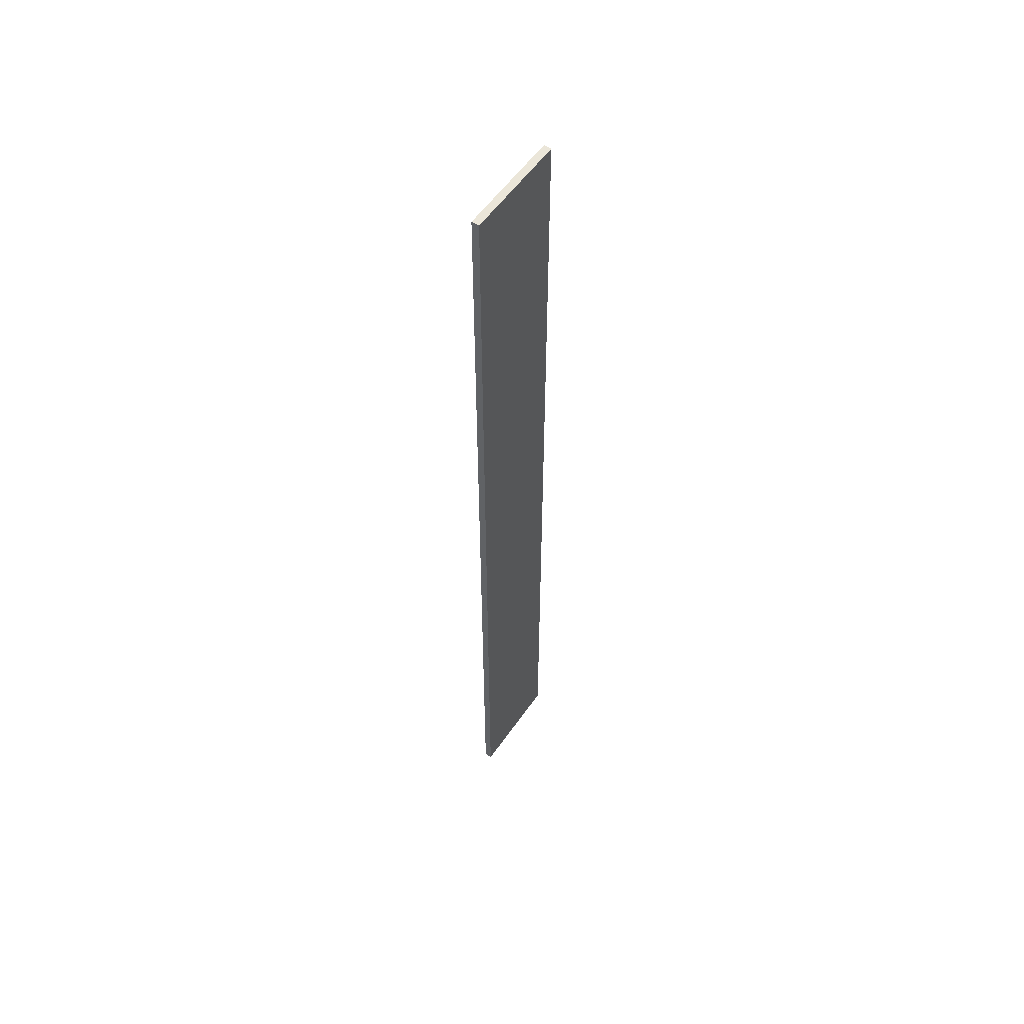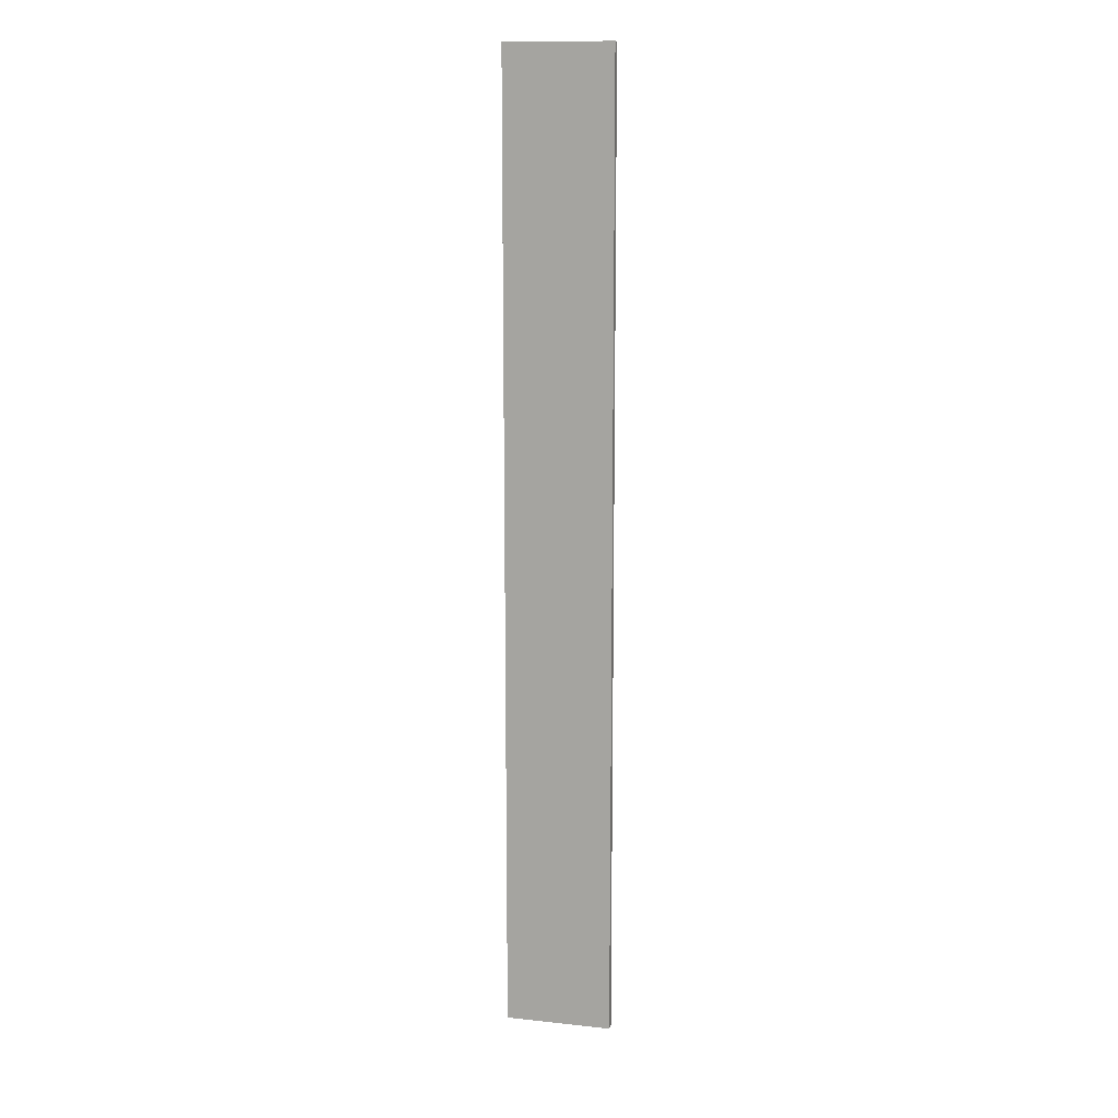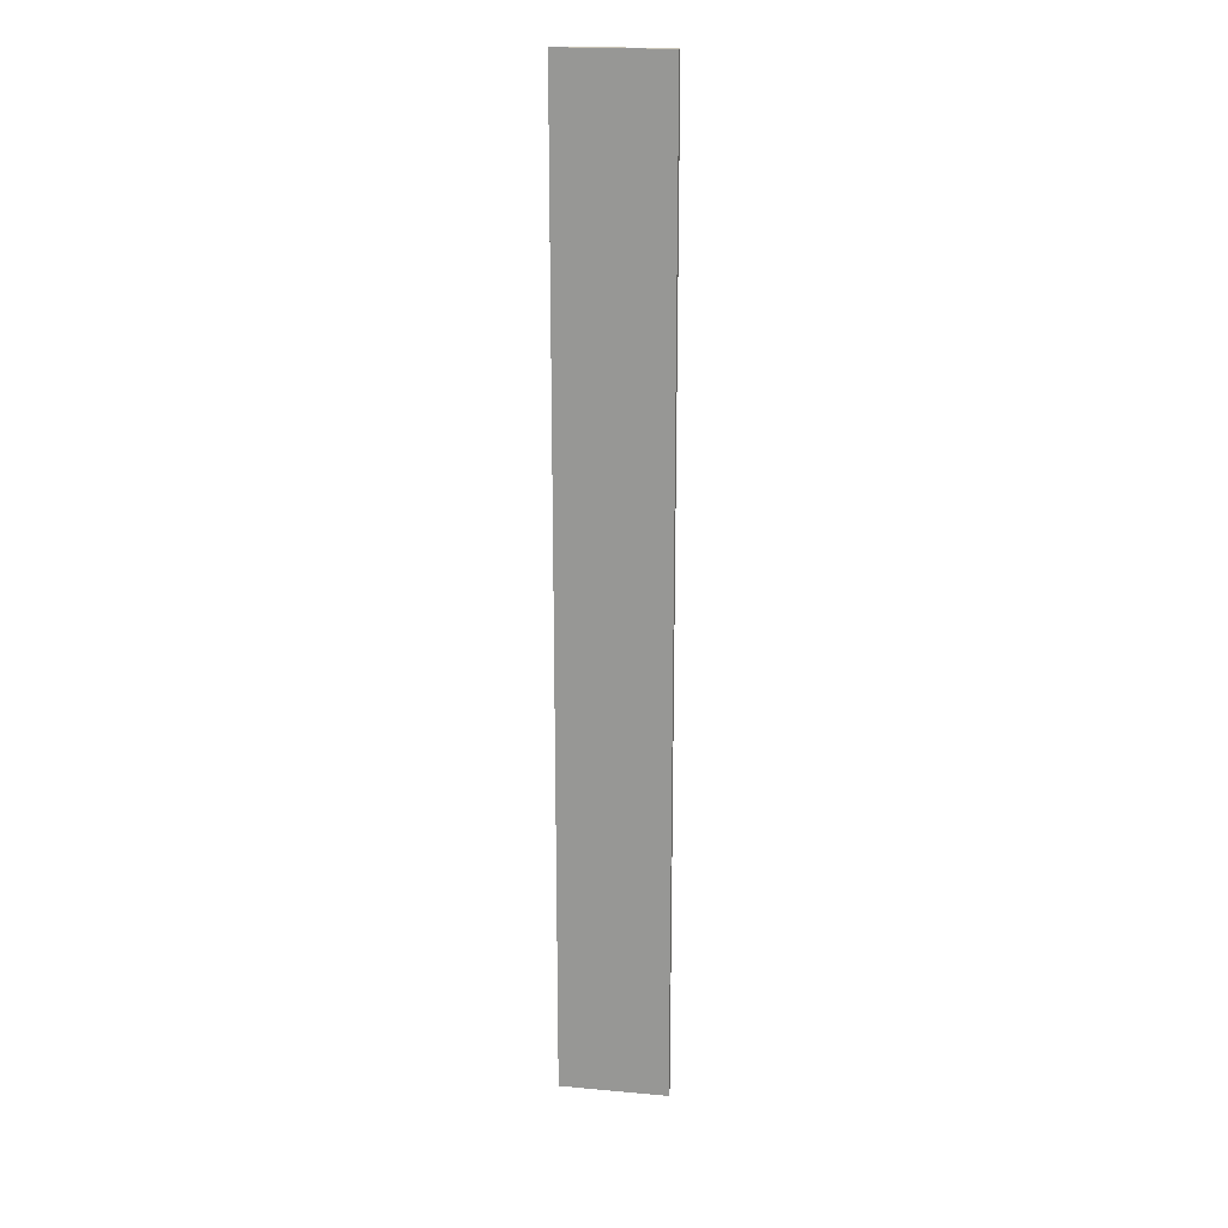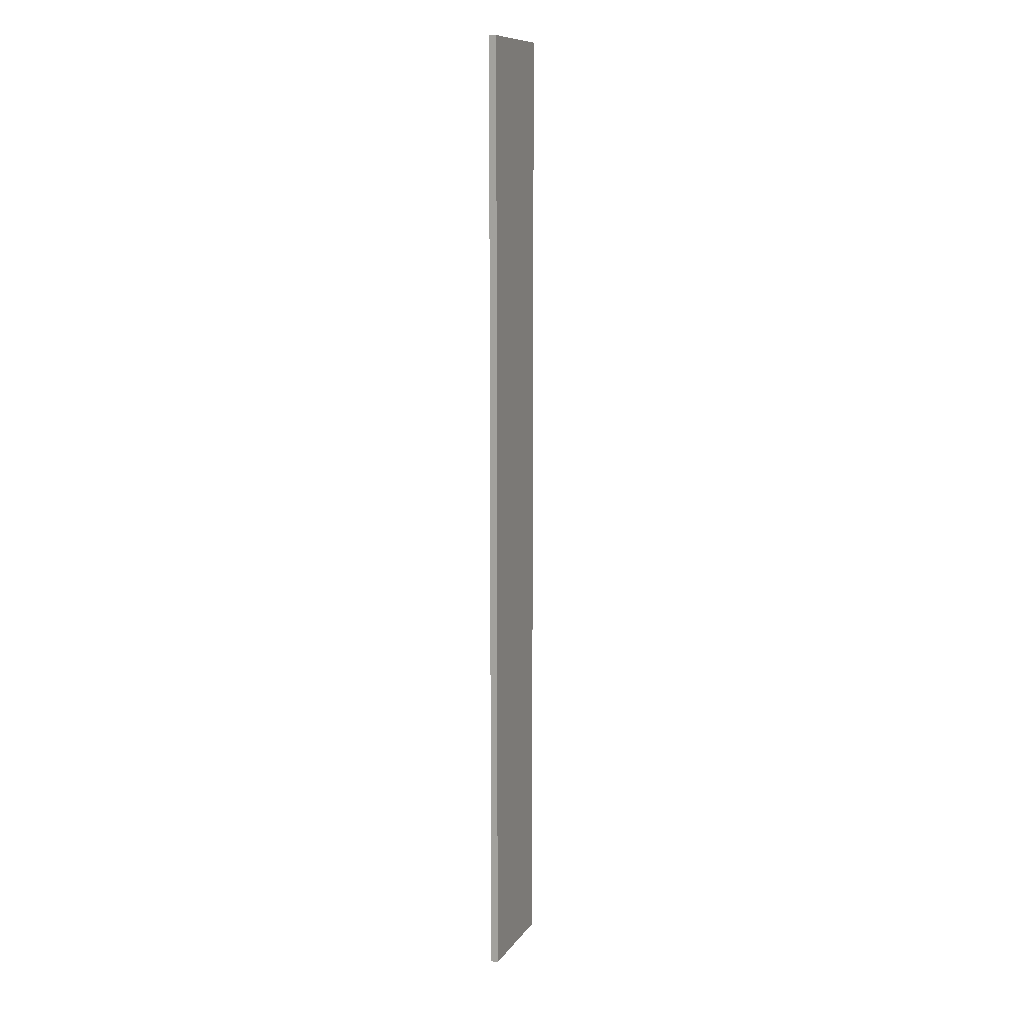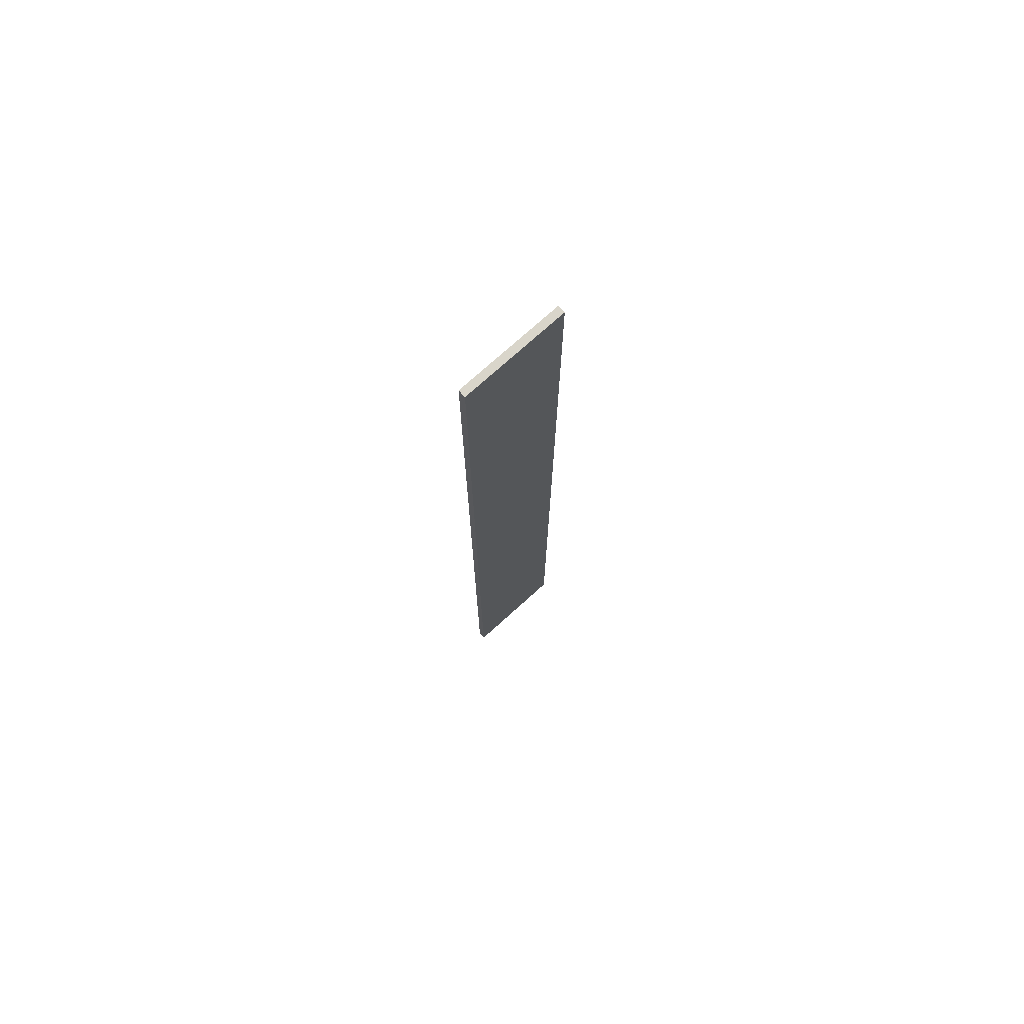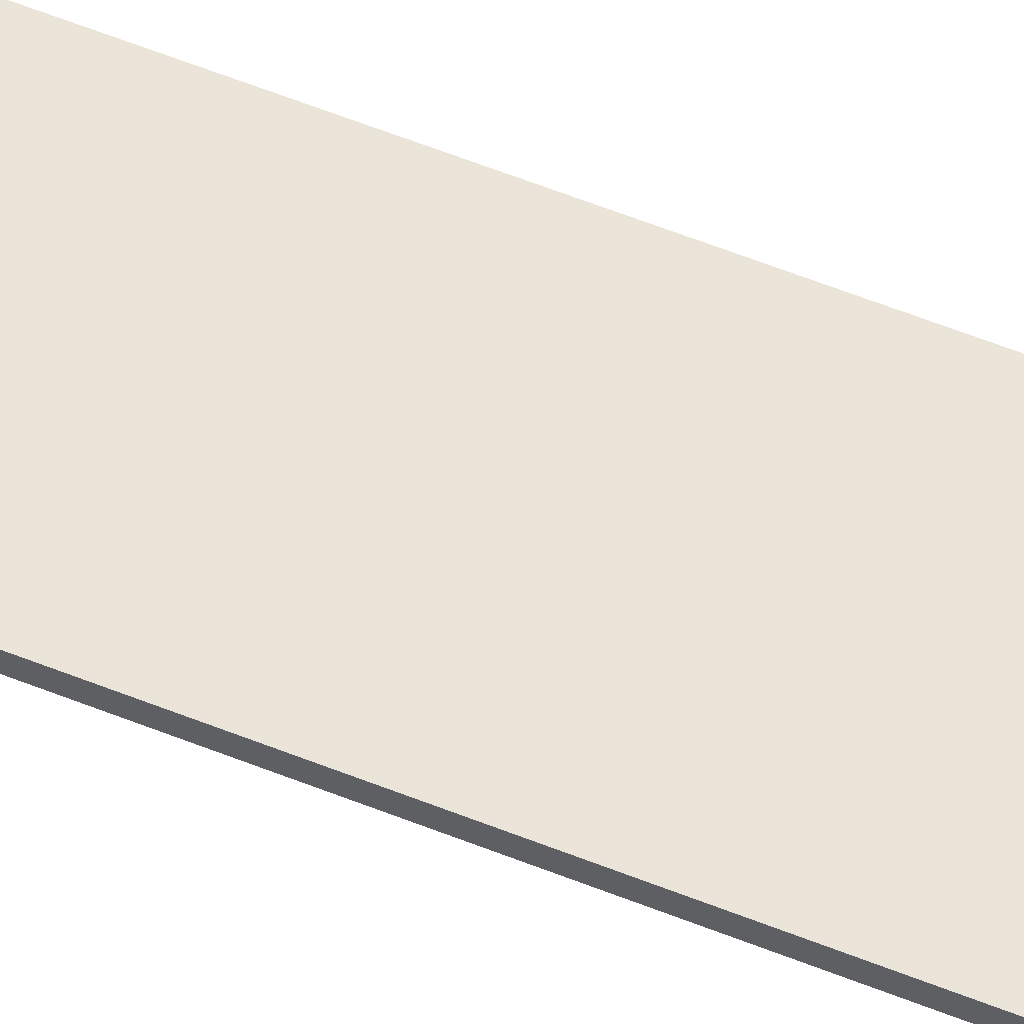
<metadata>
{"format":"obj","ext":"obj","renderer":"f3d","projection":"perspective","resolution":1024,"background":"white","views":[{"elev":55.8,"azim":124.3,"up":"+Z"},{"elev":12.6,"azim":13.8,"up":"+Z"},{"elev":20.0,"azim":-170.6,"up":"+Z"},{"elev":10.6,"azim":-69.2,"up":"+Z"},{"elev":74.7,"azim":137.9,"up":"+Z"},{"elev":59.6,"azim":112.3,"up":"+Y"}]}
</metadata>
<code>
g default
v -27.57 -1.956 250
v 27.57 -1.956 250
v -27.57 1.956 250
v 27.57 1.956 250
v -27.57 1.956 -250
v 27.57 1.956 -250
v -27.57 -1.956 -250
v 27.57 -1.956 -250
g pCube78
f 1 2 4 3
f 3 4 6 5
f 5 6 8 7
f 7 8 2 1
f 2 8 6 4
f 7 1 3 5

</code>
